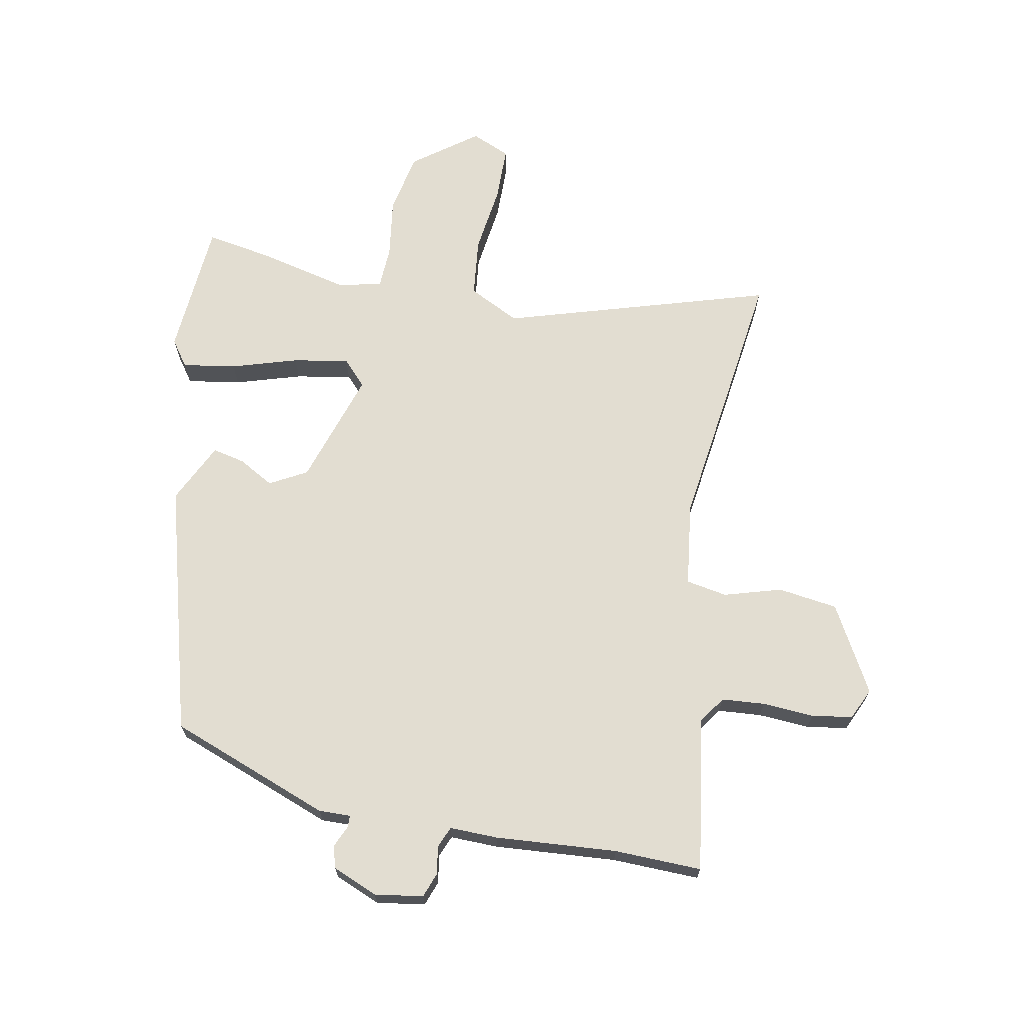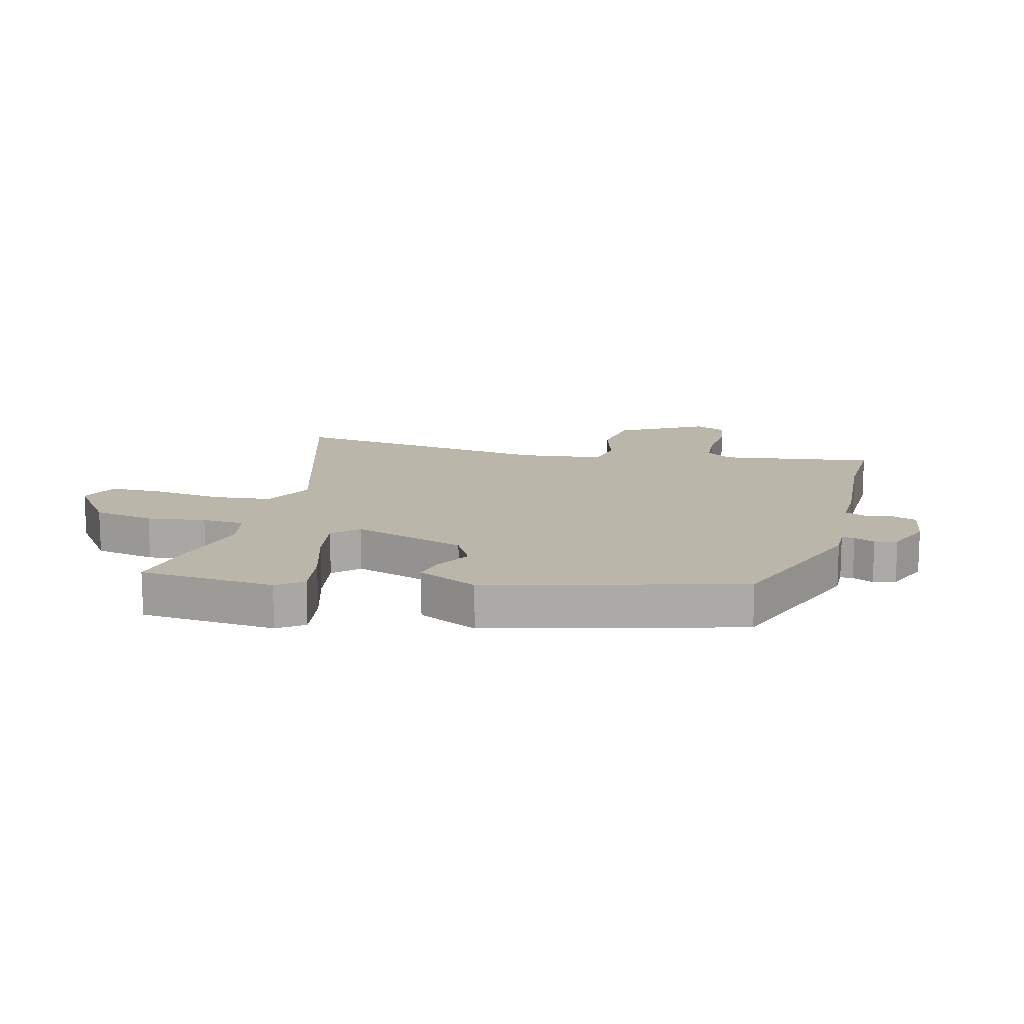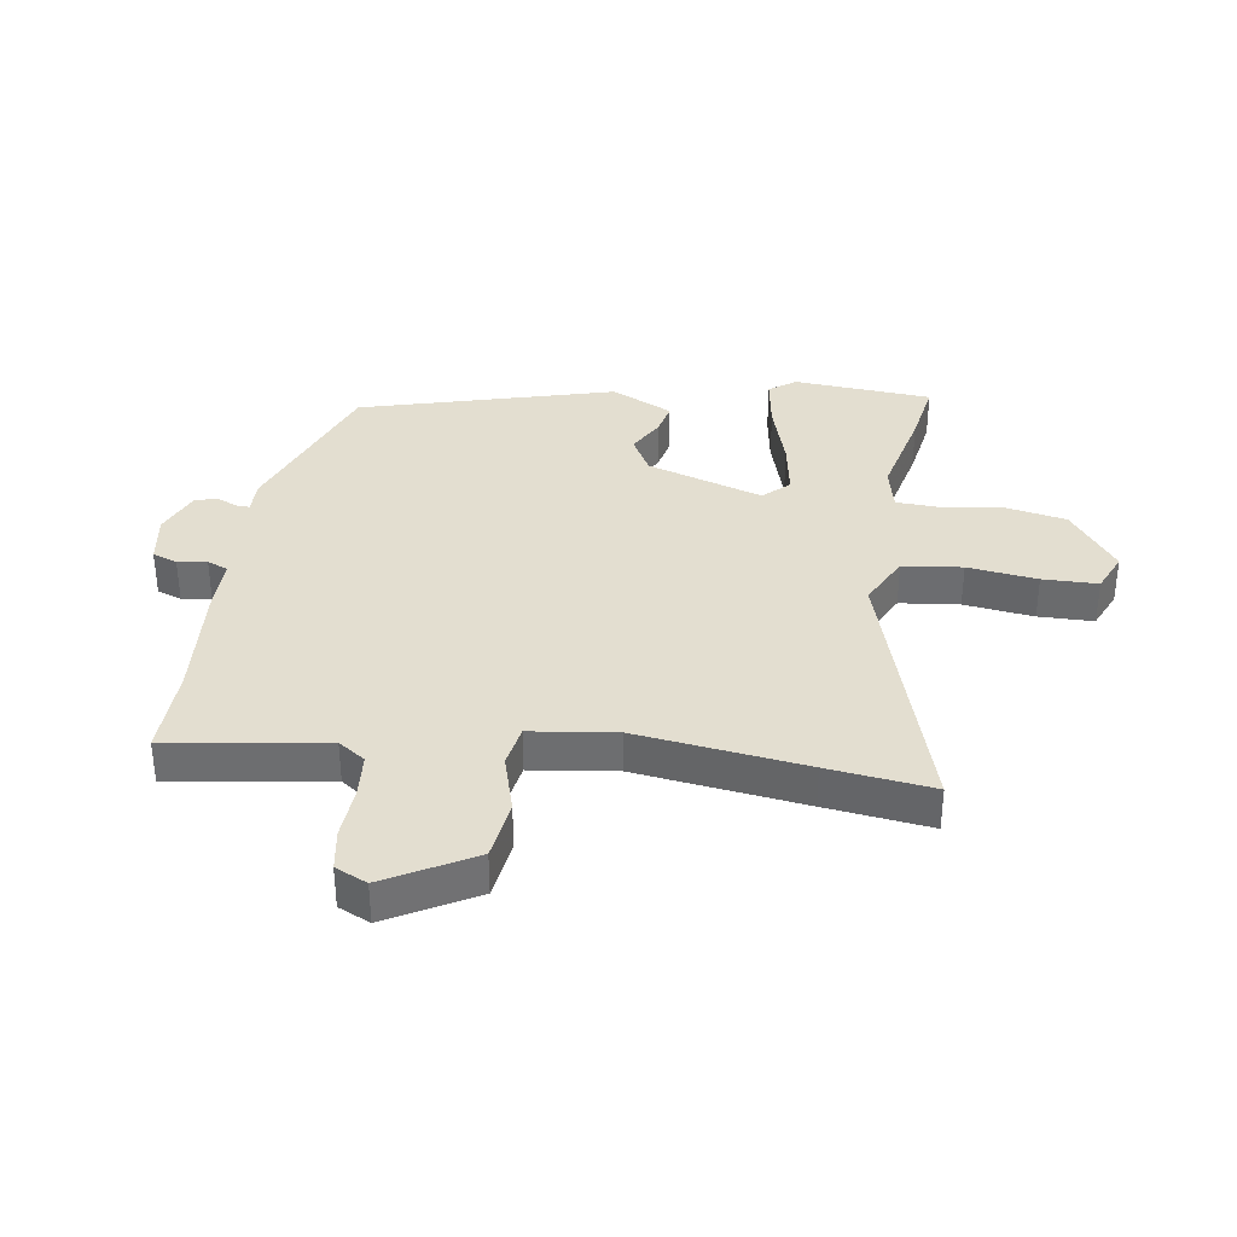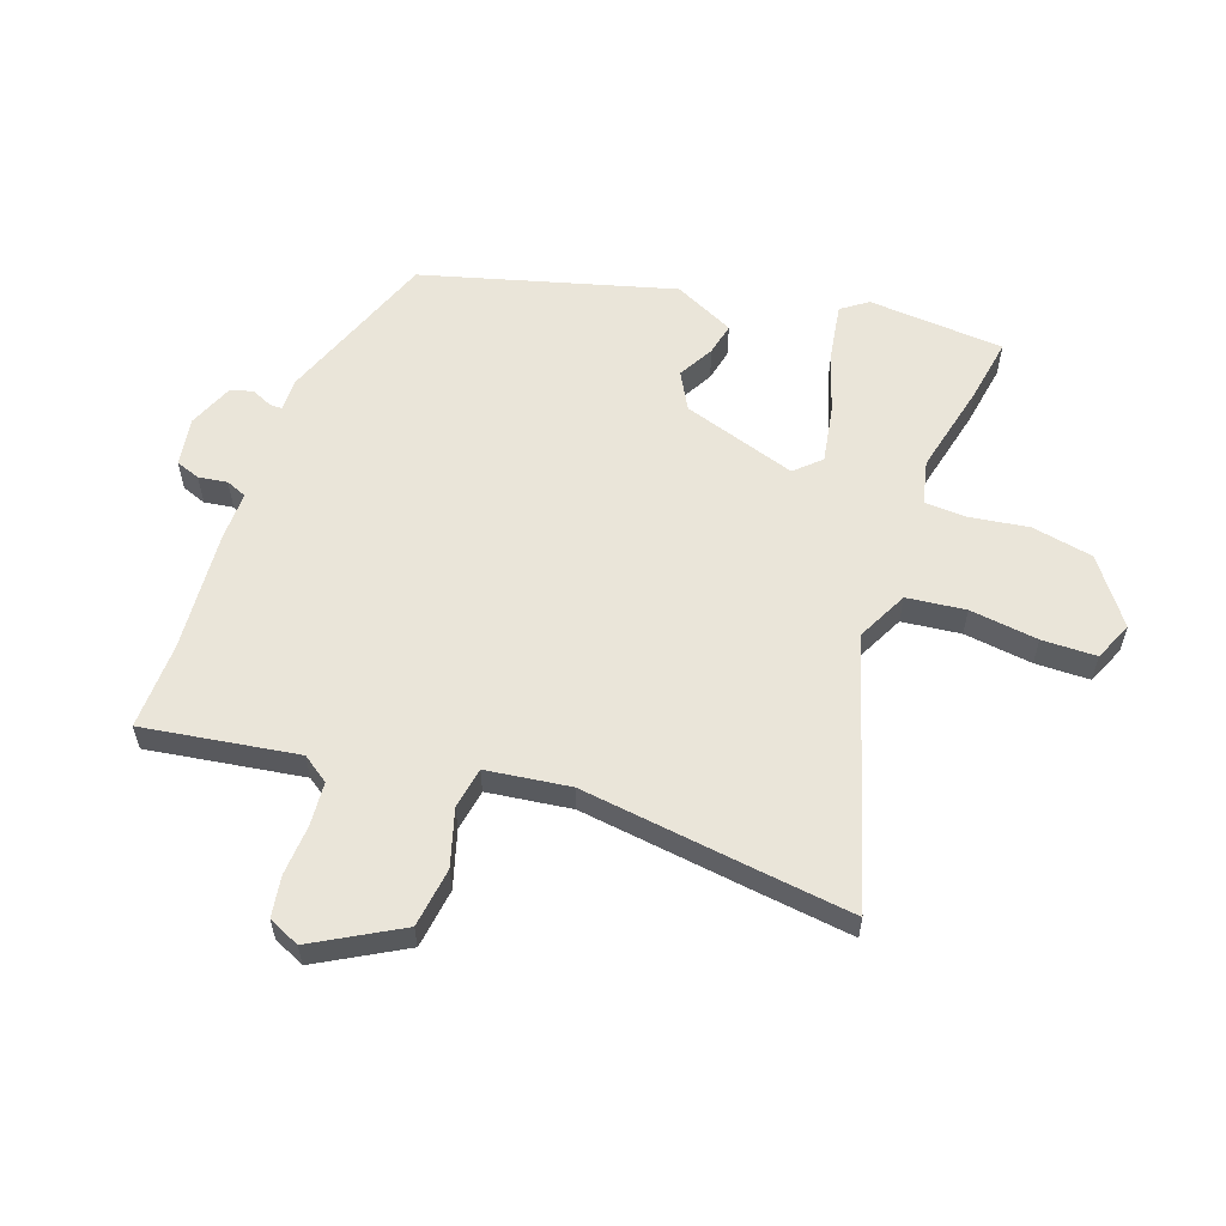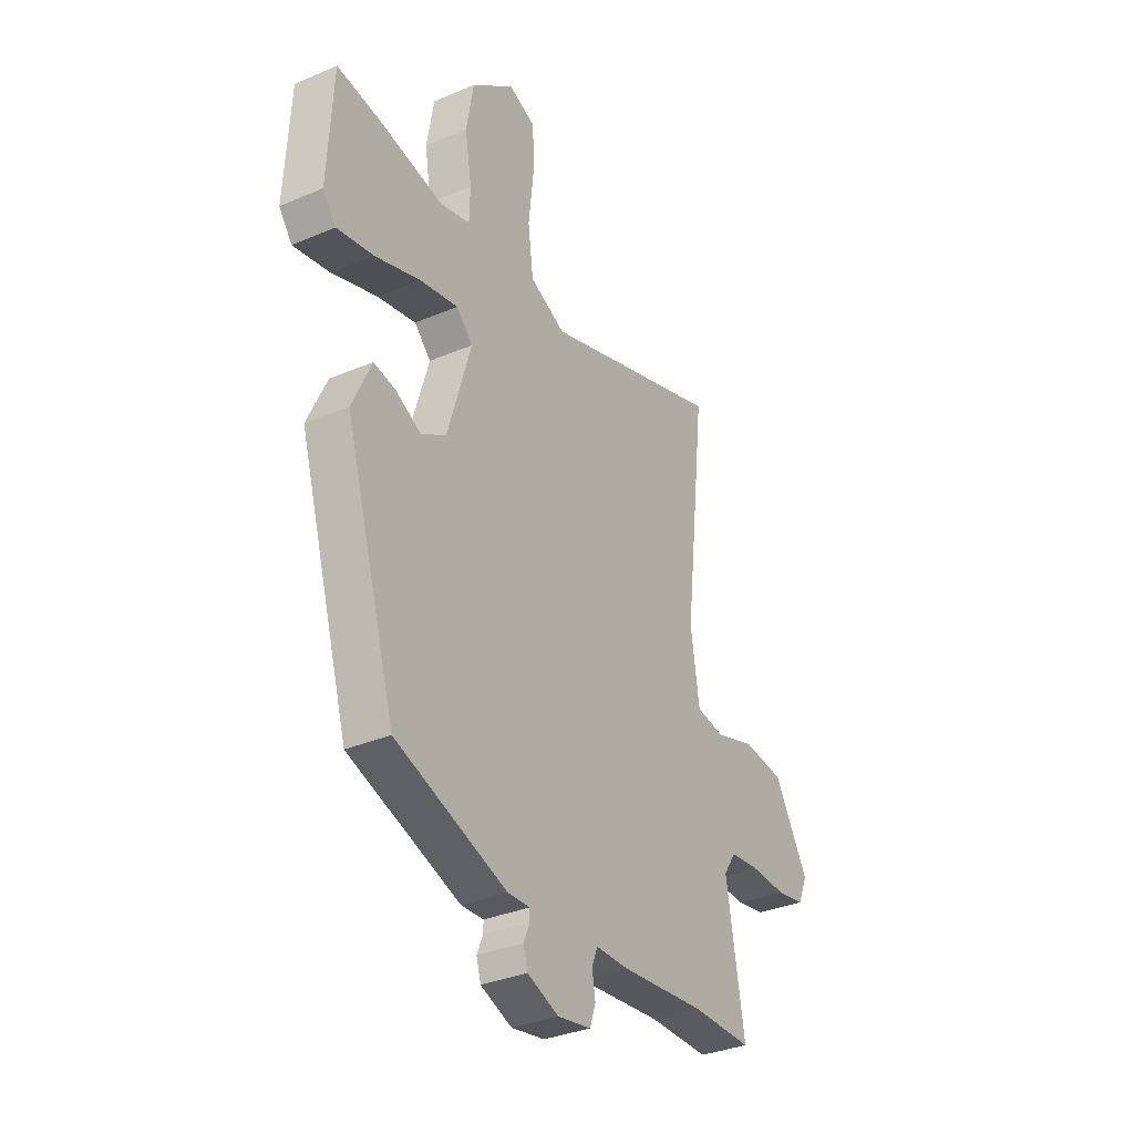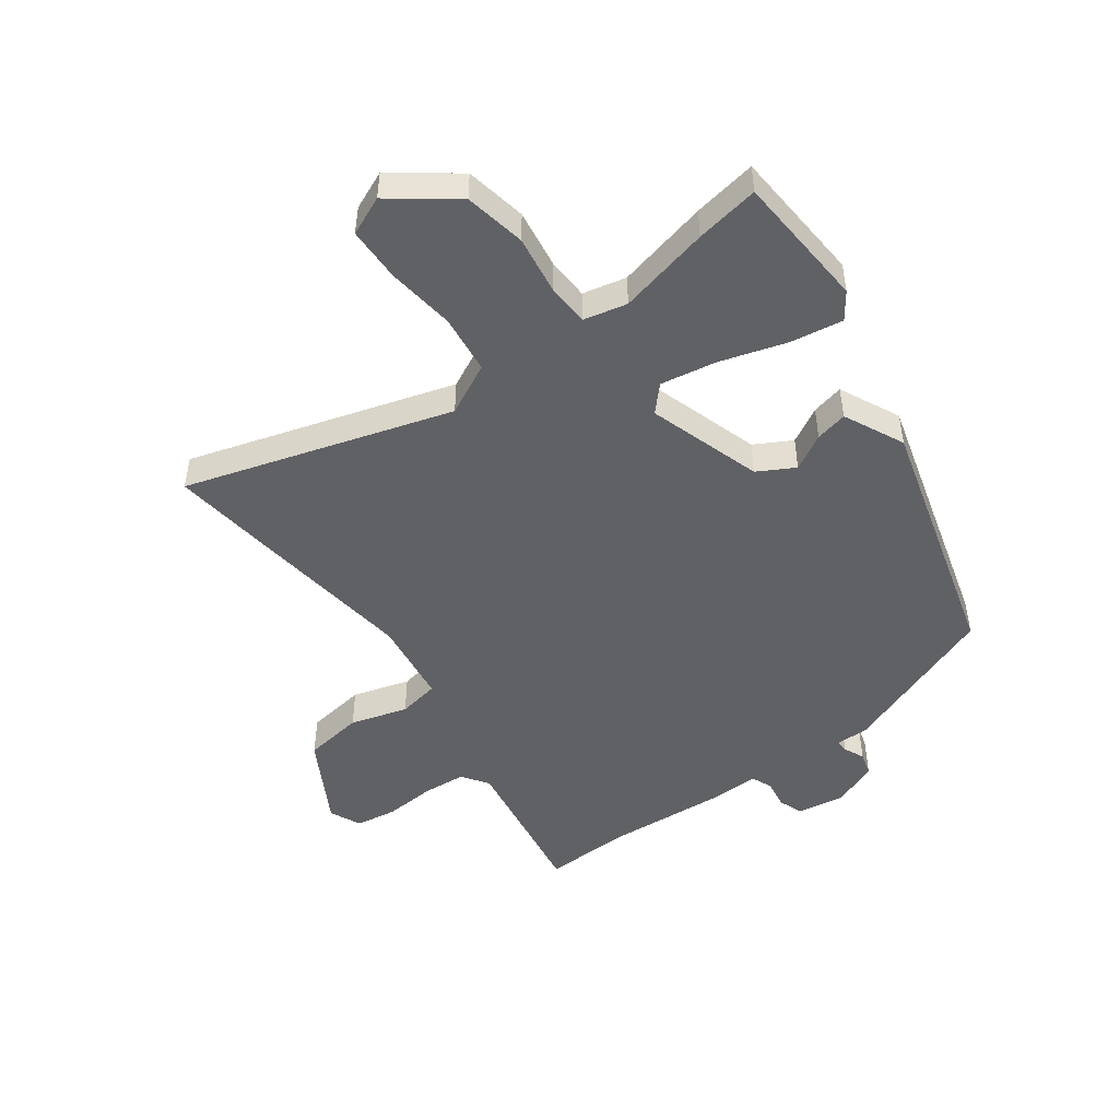
<metadata>
{"format":"obj","ext":"obj","renderer":"f3d","projection":"perspective","resolution":1024,"background":"white","views":[{"elev":68.4,"azim":-168.1,"up":"+Y"},{"elev":14.0,"azim":105.7,"up":"+Y"},{"elev":35.7,"azim":-80.4,"up":"+Y"},{"elev":58.4,"azim":-69.5,"up":"+Y"},{"elev":-33.2,"azim":120.5,"up":"+Z"},{"elev":-48.8,"azim":37.1,"up":"+Y"}]}
</metadata>
<code>
v -0.492 0.07 0.424
v -0.511 0.07 0.597
v -0.069 0.07 0.454
v 0.017 0.07 0.495
v 0.03 0.07 0.593
v 0.017 0.07 0.708
v 0.02 0.07 0.799
v 0.085 0.07 0.826
v 0.19 0.07 0.745
v 0.208 0.07 0.642
v 0.192 0.07 0.544
v 0.194 0.07 0.473
v 0.267 0.07 0.455
v 0.422 0.07 0.488
v 0.529 0.07 0.504
v 0.542 0.07 0.276
v 0.51 0.07 0.233
v 0.421 0.07 0.249
v 0.311 0.07 0.285
v 0.218 0.07 0.303
v 0.178 0.07 0.262
v 0.236 0.07 0.07
v 0.297 0.07 0.035
v 0.357 0.07 0.067
v 0.411 0.07 0.078
v 0.458 0.07 -0.024
v 0.335 0.07 -0.44
v 0.064 0.07 -0.536
v 0.01 0.07 -0.534
v 0.01 0.07 -0.555
v 0.025 0.07 -0.59
v 0.014 0.07 -0.627
v -0.062 0.07 -0.657
v -0.143 0.07 -0.643
v -0.157 0.07 -0.602
v -0.149 0.07 -0.554
v -0.163 0.07 -0.519
v -0.243 0.07 -0.519
v -0.447 0.07 -0.5
v -0.593 0.07 -0.501
v -0.549 0.07 -0.243
v -0.579 0.07 -0.198
v -0.651 0.07 -0.191
v -0.737 0.07 -0.195
v -0.805 0.07 -0.183
v -0.828 0.07 -0.13
v -0.745 0.07 0.012
v -0.645 0.07 0.024
v -0.55 0.07 -0.006
v -0.481 0.07 0.005
v -0.46 0.07 0.145
v -0.492 0 0.424
v -0.511 0 0.597
v -0.069 0 0.454
v 0.017 0 0.495
v 0.03 0 0.593
v 0.017 0 0.708
v 0.02 0 0.799
v 0.085 0 0.826
v 0.19 0 0.745
v 0.208 0 0.642
v 0.192 0 0.544
v 0.194 0 0.473
v 0.267 0 0.455
v 0.422 0 0.488
v 0.529 0 0.504
v 0.542 0 0.276
v 0.51 0 0.233
v 0.421 0 0.249
v 0.311 0 0.285
v 0.218 0 0.303
v 0.178 0 0.262
v 0.236 0 0.07
v 0.297 0 0.035
v 0.357 0 0.067
v 0.411 0 0.078
v 0.458 0 -0.024
v 0.335 0 -0.44
v 0.064 0 -0.536
v 0.01 0 -0.534
v 0.01 0 -0.555
v 0.025 0 -0.59
v 0.014 0 -0.627
v -0.062 0 -0.657
v -0.143 0 -0.643
v -0.157 0 -0.602
v -0.149 0 -0.554
v -0.163 0 -0.519
v -0.243 0 -0.519
v -0.447 0 -0.5
v -0.593 0 -0.501
v -0.549 0 -0.243
v -0.579 0 -0.198
v -0.651 0 -0.191
v -0.737 0 -0.195
v -0.805 0 -0.183
v -0.828 0 -0.13
v -0.745 0 0.012
v -0.645 0 0.024
v -0.55 0 -0.006
v -0.481 0 0.005
v -0.46 0 0.145
f 47 48 49
f 46 47 49
f 45 46 49
f 44 45 49
f 43 44 49
f 42 43 49 50
f 41 42 50
f 39 40 41 50
f 39 50 51
f 38 39 51
f 37 38 51
f 34 35 36
f 33 34 36
f 32 33 36
f 31 32 36
f 30 31 36
f 29 30 36 37
f 28 29 37
f 27 28 37
f 26 27 37
f 25 26 37
f 24 25 37
f 23 24 37
f 37 51 1
f 23 37 1
f 22 23 1
f 17 18 19
f 16 17 19
f 15 16 19
f 14 15 19
f 13 14 19
f 12 13 19 20
f 9 10 11
f 8 9 11
f 7 8 11
f 6 7 11
f 5 6 11
f 4 5 11 12
f 12 20 21
f 4 12 21
f 3 4 21
f 3 21 22
f 2 3 22
f 1 2 22
f 100 99 98
f 100 98 97
f 100 97 96
f 100 96 95
f 100 95 94
f 101 100 94 93
f 101 93 92
f 101 92 91 90
f 102 101 90
f 102 90 89
f 102 89 88
f 87 86 85
f 87 85 84
f 87 84 83
f 87 83 82
f 87 82 81
f 88 87 81 80
f 88 80 79
f 88 79 78
f 88 78 77
f 88 77 76
f 88 76 75
f 88 75 74
f 52 102 88
f 52 88 74
f 52 74 73
f 70 69 68
f 70 68 67
f 70 67 66
f 70 66 65
f 70 65 64
f 71 70 64 63
f 62 61 60
f 62 60 59
f 62 59 58
f 62 58 57
f 62 57 56
f 63 62 56 55
f 72 71 63
f 72 63 55
f 72 55 54
f 73 72 54
f 73 54 53
f 73 53 52
f 1 52 53 2
f 2 53 54 3
f 3 54 55 4
f 4 55 56 5
f 5 56 57 6
f 6 57 58 7
f 7 58 59 8
f 8 59 60 9
f 9 60 61 10
f 10 61 62 11
f 11 62 63 12
f 12 63 64 13
f 13 64 65 14
f 14 65 66 15
f 15 66 67 16
f 16 67 68 17
f 17 68 69 18
f 18 69 70 19
f 19 70 71 20
f 20 71 72 21
f 21 72 73 22
f 22 73 74 23
f 23 74 75 24
f 24 75 76 25
f 25 76 77 26
f 26 77 78 27
f 27 78 79 28
f 28 79 80 29
f 29 80 81 30
f 30 81 82 31
f 31 82 83 32
f 32 83 84 33
f 33 84 85 34
f 34 85 86 35
f 35 86 87 36
f 36 87 88 37
f 37 88 89 38
f 38 89 90 39
f 39 90 91 40
f 40 91 92 41
f 41 92 93 42
f 42 93 94 43
f 43 94 95 44
f 44 95 96 45
f 45 96 97 46
f 46 97 98 47
f 47 98 99 48
f 48 99 100 49
f 49 100 101 50
f 50 101 102 51
f 51 102 52 1

</code>
